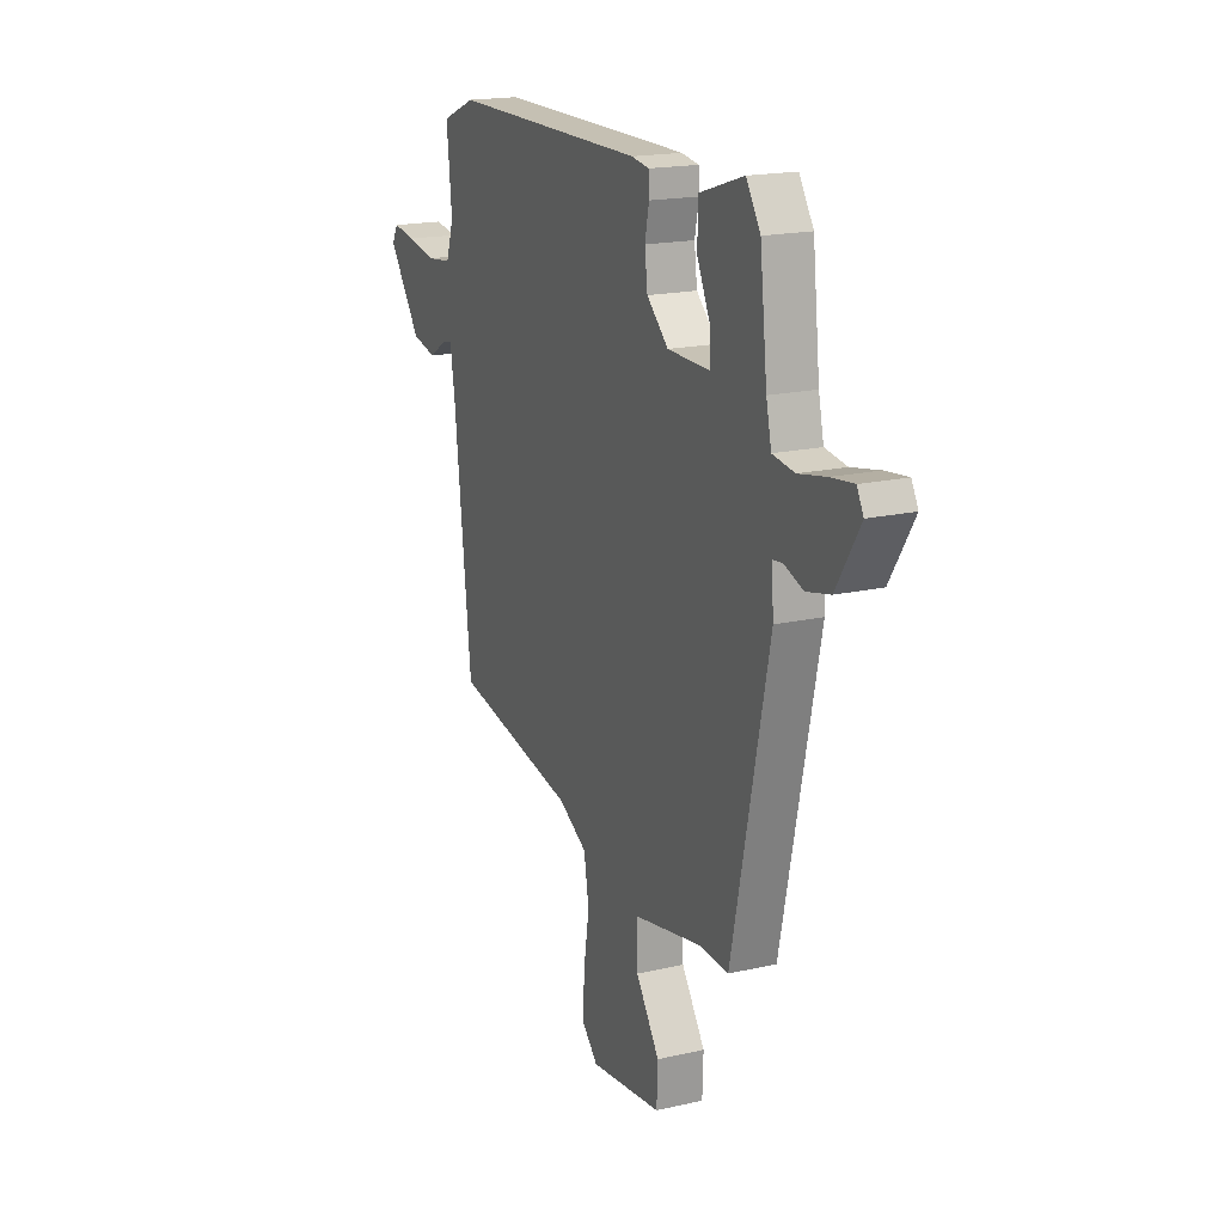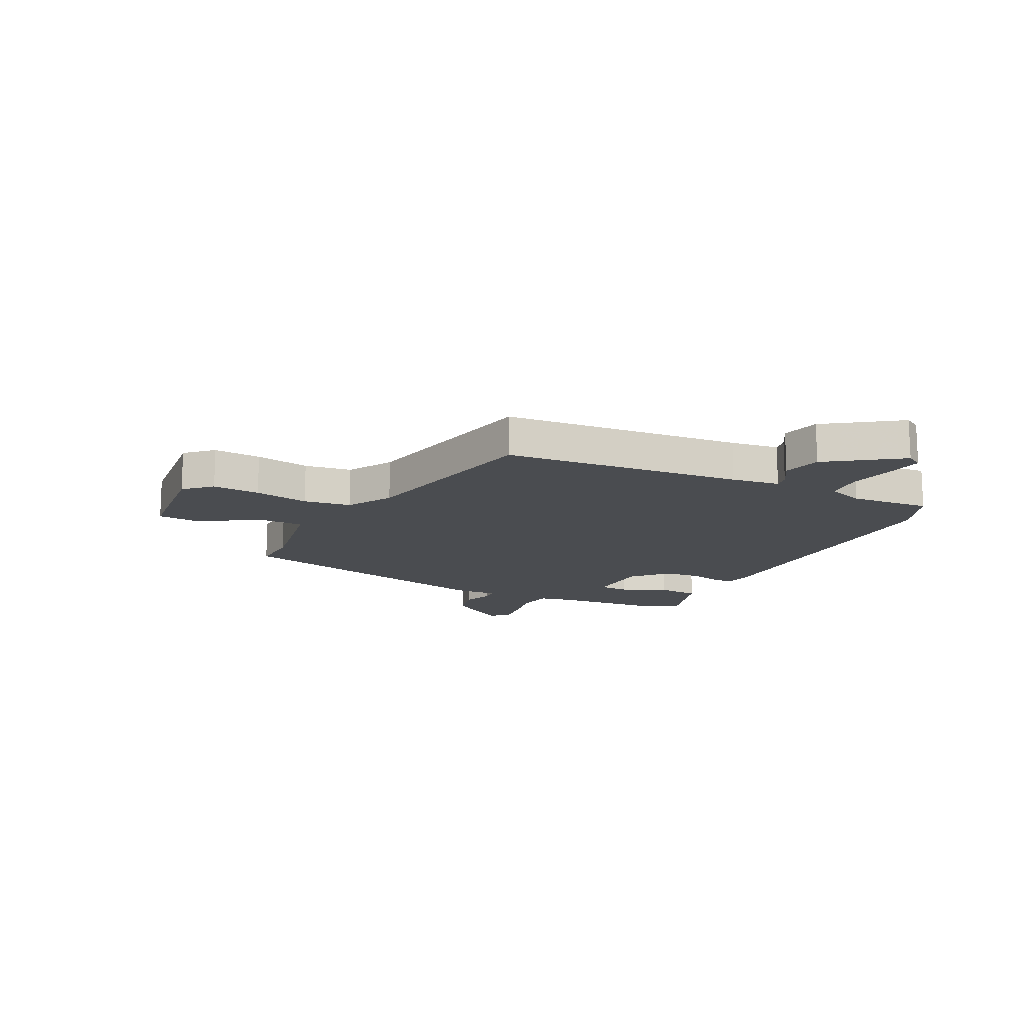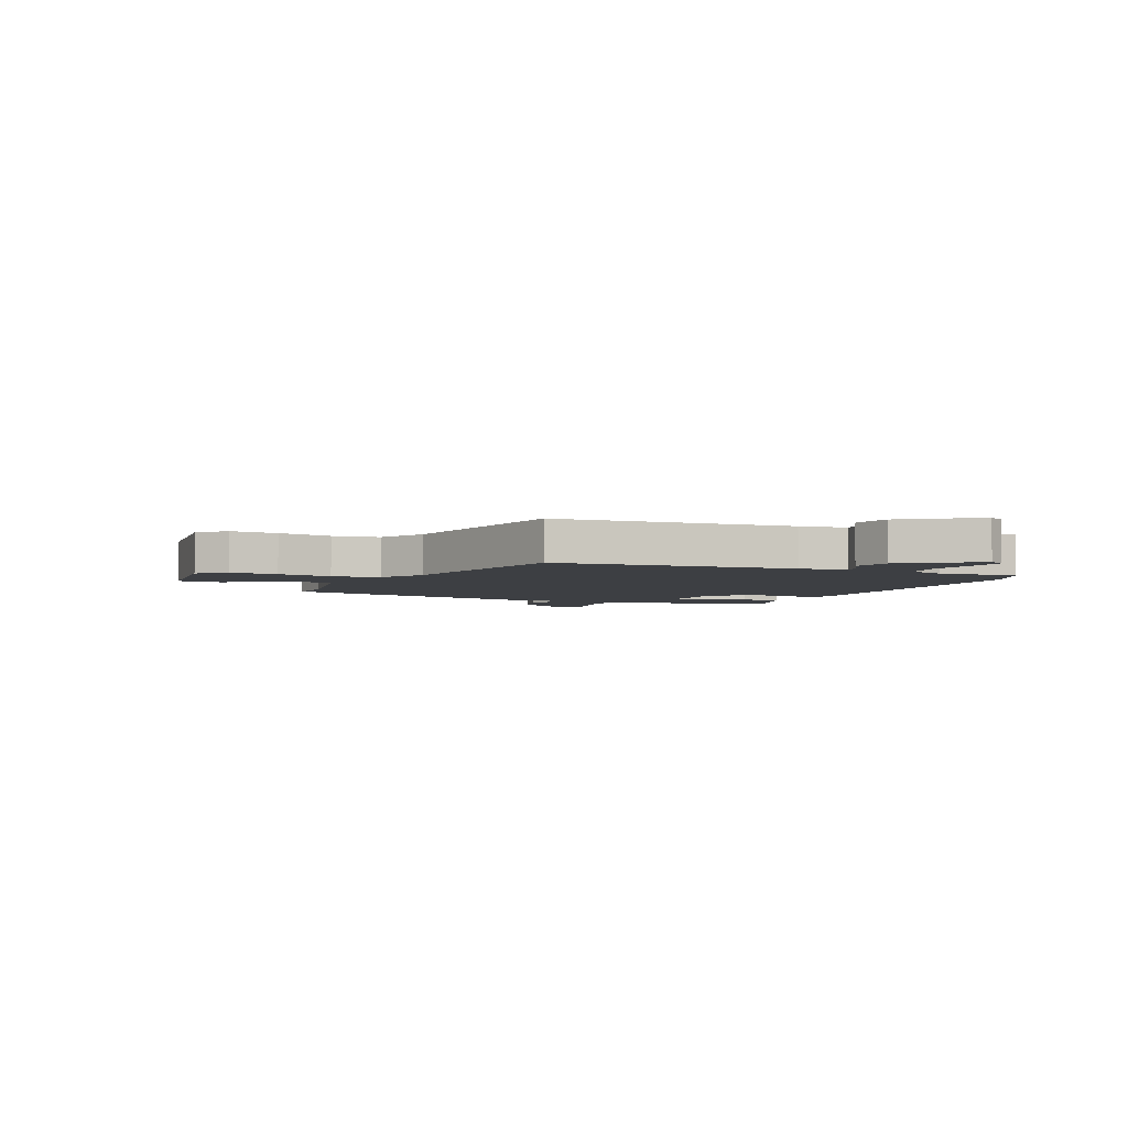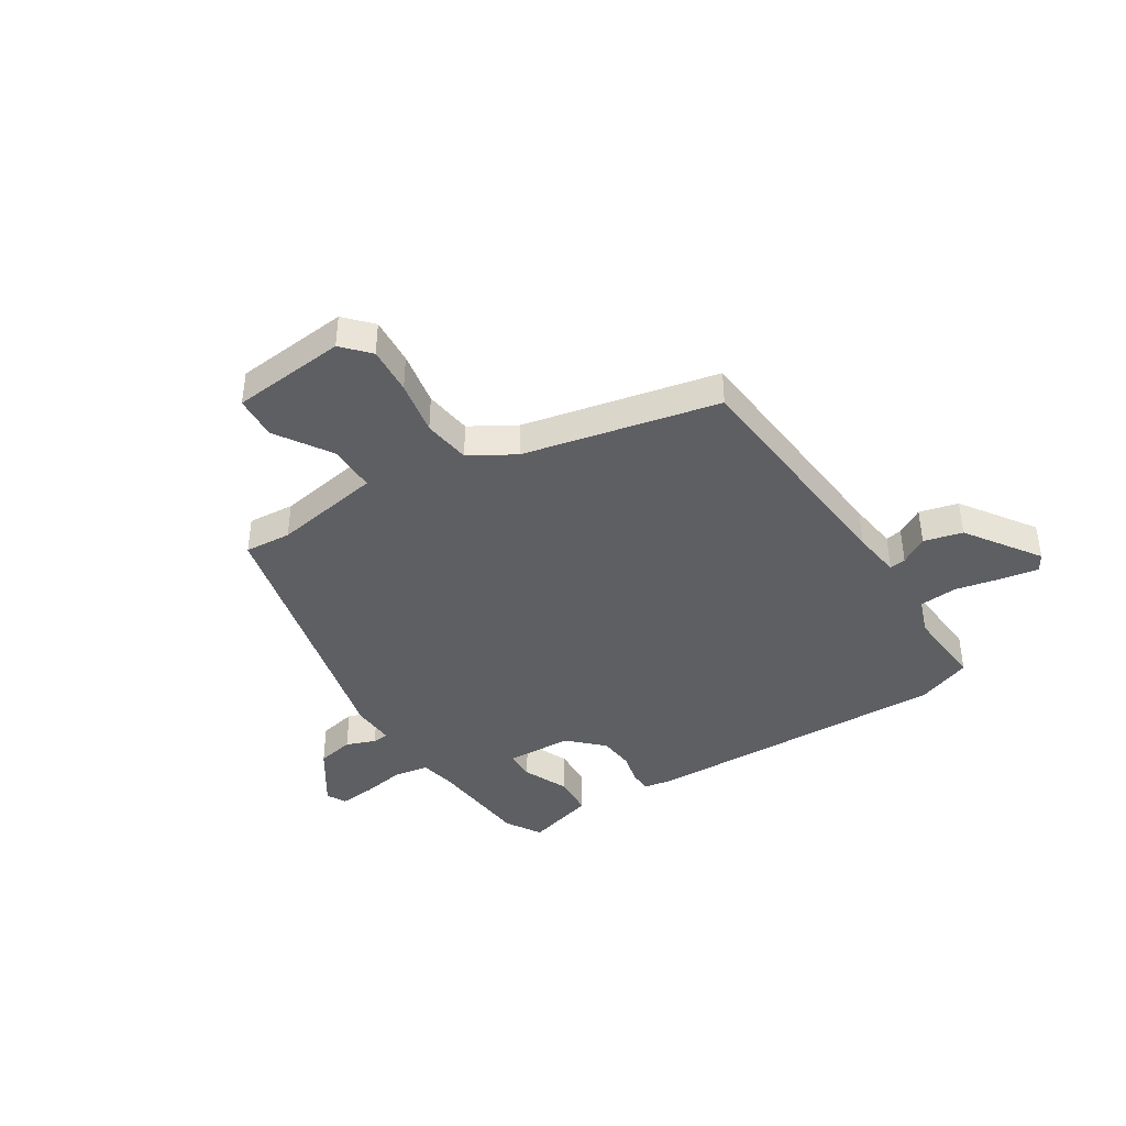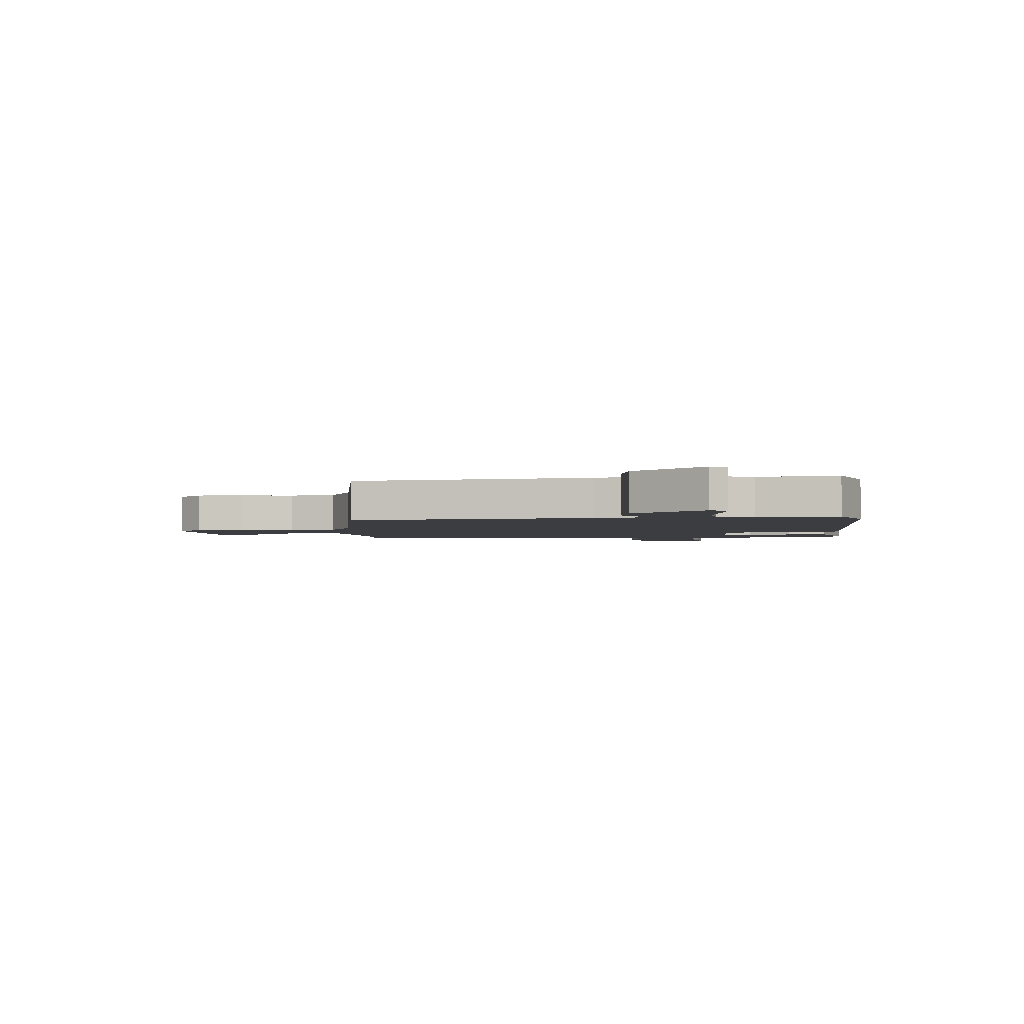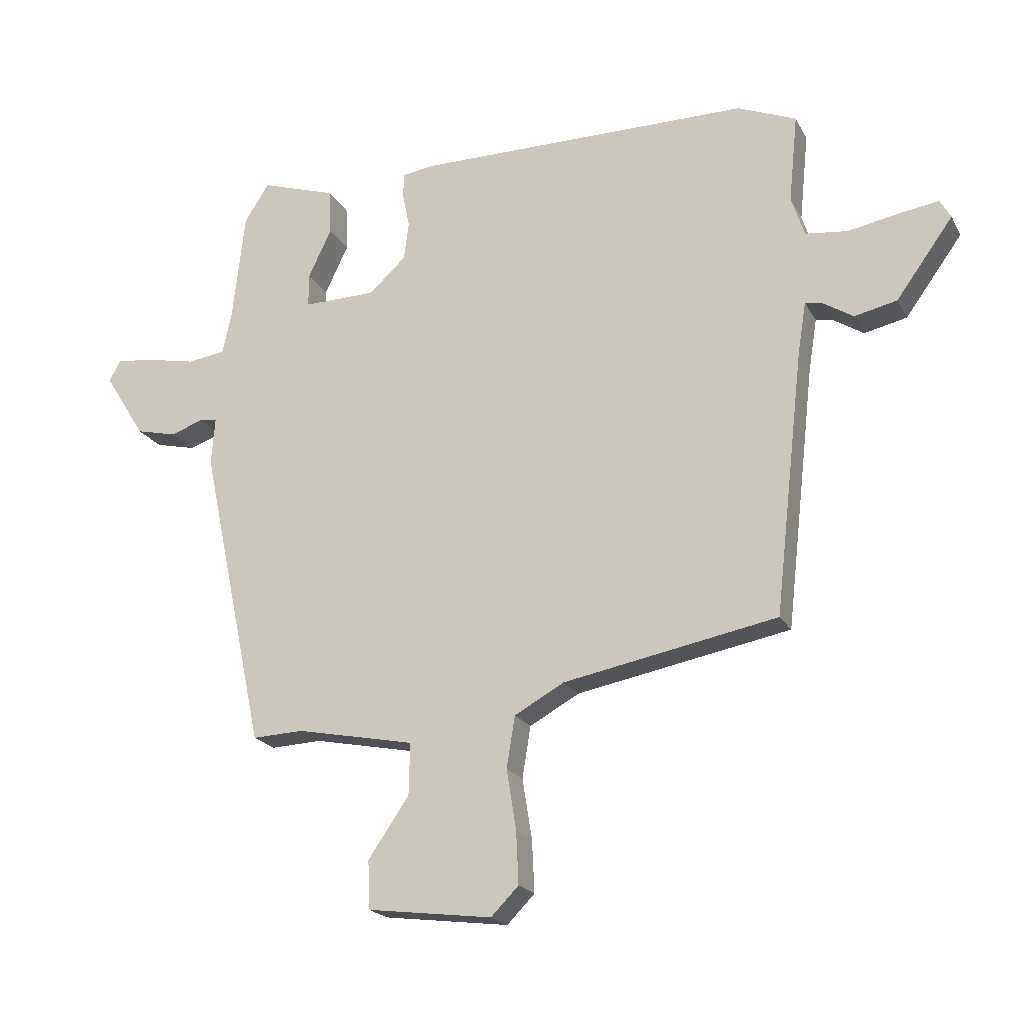
<metadata>
{"format":"obj","ext":"obj","renderer":"f3d","projection":"perspective","resolution":1024,"background":"white","views":[{"elev":18.1,"azim":65.9,"up":"+Z"},{"elev":-14.9,"azim":-117.6,"up":"+Y"},{"elev":-4.1,"azim":-114.7,"up":"+Y"},{"elev":-41.0,"azim":-149.2,"up":"+Y"},{"elev":-2.7,"azim":-84.6,"up":"+Y"},{"elev":-20.1,"azim":-158.8,"up":"+Z"}]}
</metadata>
<code>
v 0.404 0.07 -0.492
v 0.319 0.07 -0.488
v 0.122 0.07 -0.527
v 0.124 0.07 -0.613
v 0.192 0.07 -0.713
v 0.189 0.07 -0.793
v -0.019 0.07 -0.819
v -0.065 0.07 -0.772
v -0.061 0.07 -0.685
v -0.045 0.07 -0.585
v -0.059 0.07 -0.499
v -0.142 0.07 -0.453
v -0.498 0.07 -0.385
v -0.547 0.07 0.051
v -0.561 0.07 0.139
v -0.591 0.07 0.133
v -0.64 0.07 0.102
v -0.711 0.07 0.118
v -0.806 0.07 0.249
v -0.788 0.07 0.28
v -0.721 0.07 0.27
v -0.637 0.07 0.254
v -0.567 0.07 0.262
v -0.545 0.07 0.329
v -0.56 0.07 0.476
v -0.462 0.07 0.516
v 0.1 0.07 0.516
v 0.15 0.07 0.508
v 0.152 0.07 0.468
v 0.14 0.07 0.41
v 0.148 0.07 0.346
v 0.21 0.07 0.289
v 0.331 0.07 0.287
v 0.331 0.07 0.342
v 0.292 0.07 0.424
v 0.295 0.07 0.5
v 0.421 0.07 0.54
v 0.462 0.07 0.476
v 0.483 0.07 0.29
v 0.498 0.07 0.223
v 0.561 0.07 0.214
v 0.641 0.07 0.23
v 0.706 0.07 0.238
v 0.725 0.07 0.203
v 0.657 0.07 0.094
v 0.589 0.07 0.078
v 0.535 0.07 0.097
v 0.505 0.07 0.094
v 0.511 0.07 0.014
v 0.404 0 -0.492
v 0.319 0 -0.488
v 0.122 0 -0.527
v 0.124 0 -0.613
v 0.192 0 -0.713
v 0.189 0 -0.793
v -0.019 0 -0.819
v -0.065 0 -0.772
v -0.061 0 -0.685
v -0.045 0 -0.585
v -0.059 0 -0.499
v -0.142 0 -0.453
v -0.498 0 -0.385
v -0.547 0 0.051
v -0.561 0 0.139
v -0.591 0 0.133
v -0.64 0 0.102
v -0.711 0 0.118
v -0.806 0 0.249
v -0.788 0 0.28
v -0.721 0 0.27
v -0.637 0 0.254
v -0.567 0 0.262
v -0.545 0 0.329
v -0.56 0 0.476
v -0.462 0 0.516
v 0.1 0 0.516
v 0.15 0 0.508
v 0.152 0 0.468
v 0.14 0 0.41
v 0.148 0 0.346
v 0.21 0 0.289
v 0.331 0 0.287
v 0.331 0 0.342
v 0.292 0 0.424
v 0.295 0 0.5
v 0.421 0 0.54
v 0.462 0 0.476
v 0.483 0 0.29
v 0.498 0 0.223
v 0.561 0 0.214
v 0.641 0 0.23
v 0.706 0 0.238
v 0.725 0 0.203
v 0.657 0 0.094
v 0.589 0 0.078
v 0.535 0 0.097
v 0.505 0 0.094
v 0.511 0 0.014
f 48 49 1 2
f 44 45 46 47
f 44 47 48
f 41 42 43 44
f 41 44 48
f 40 41 48
f 39 40 48 2
f 34 35 36 37
f 33 34 37 38
f 27 28 29 30
f 27 30 31
f 24 25 26 27
f 23 24 27 31
f 19 20 21 22
f 17 18 19 22
f 16 17 22 23
f 15 16 23 31
f 12 13 14
f 11 12 14 15
f 7 8 9 10
f 5 6 7 10
f 4 5 10 11
f 3 4 11 15
f 33 38 39 2
f 3 15 31 32
f 2 3 32 33
f 51 50 98 97
f 96 95 94 93
f 97 96 93
f 93 92 91 90
f 97 93 90
f 97 90 89
f 51 97 89 88
f 86 85 84 83
f 87 86 83 82
f 79 78 77 76
f 80 79 76
f 76 75 74 73
f 80 76 73 72
f 71 70 69 68
f 71 68 67 66
f 72 71 66 65
f 80 72 65 64
f 63 62 61
f 64 63 61 60
f 59 58 57 56
f 59 56 55 54
f 60 59 54 53
f 64 60 53 52
f 51 88 87 82
f 81 80 64 52
f 82 81 52 51
f 1 50 51 2
f 2 51 52 3
f 3 52 53 4
f 4 53 54 5
f 5 54 55 6
f 6 55 56 7
f 7 56 57 8
f 8 57 58 9
f 9 58 59 10
f 10 59 60 11
f 11 60 61 12
f 12 61 62 13
f 13 62 63 14
f 14 63 64 15
f 15 64 65 16
f 16 65 66 17
f 17 66 67 18
f 18 67 68 19
f 19 68 69 20
f 20 69 70 21
f 21 70 71 22
f 22 71 72 23
f 23 72 73 24
f 24 73 74 25
f 25 74 75 26
f 26 75 76 27
f 27 76 77 28
f 28 77 78 29
f 29 78 79 30
f 30 79 80 31
f 31 80 81 32
f 32 81 82 33
f 33 82 83 34
f 34 83 84 35
f 35 84 85 36
f 36 85 86 37
f 37 86 87 38
f 38 87 88 39
f 39 88 89 40
f 40 89 90 41
f 41 90 91 42
f 42 91 92 43
f 43 92 93 44
f 44 93 94 45
f 45 94 95 46
f 46 95 96 47
f 47 96 97 48
f 48 97 98 49
f 49 98 50 1

</code>
